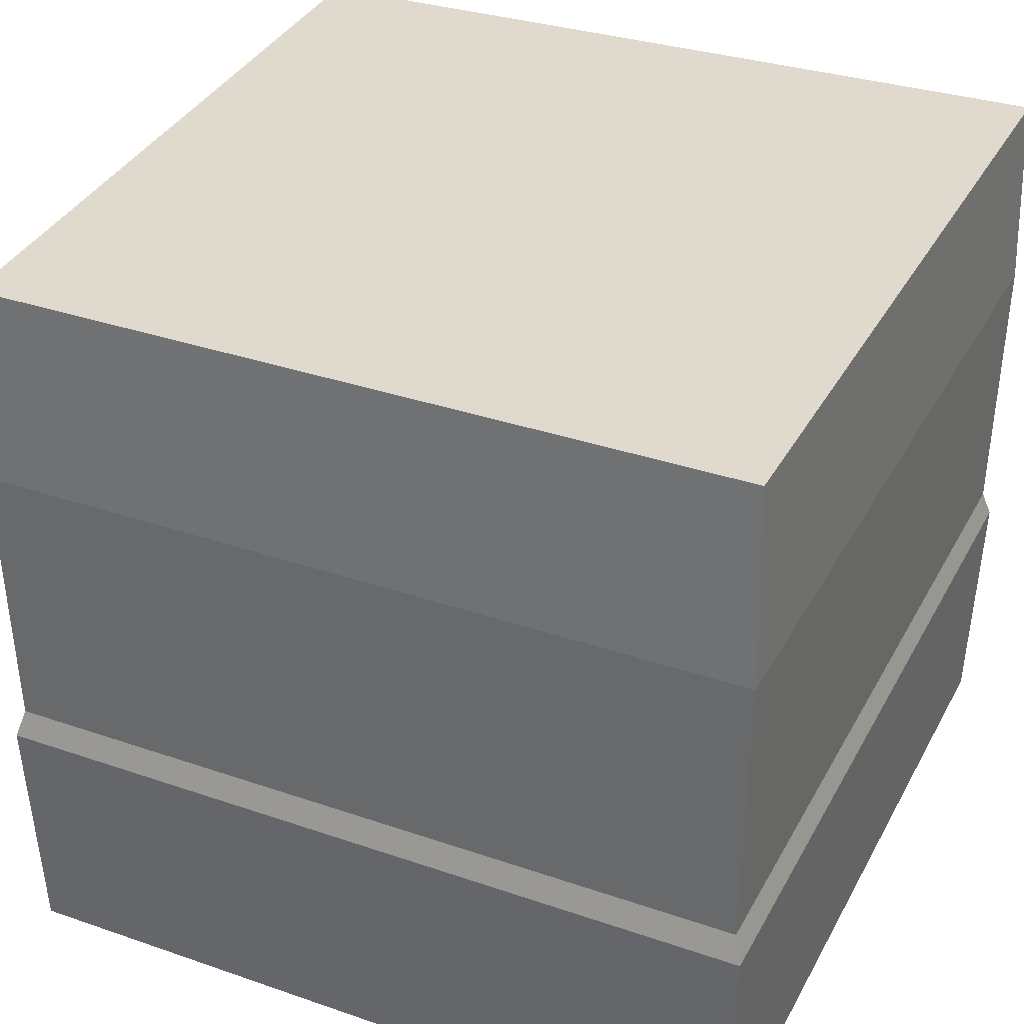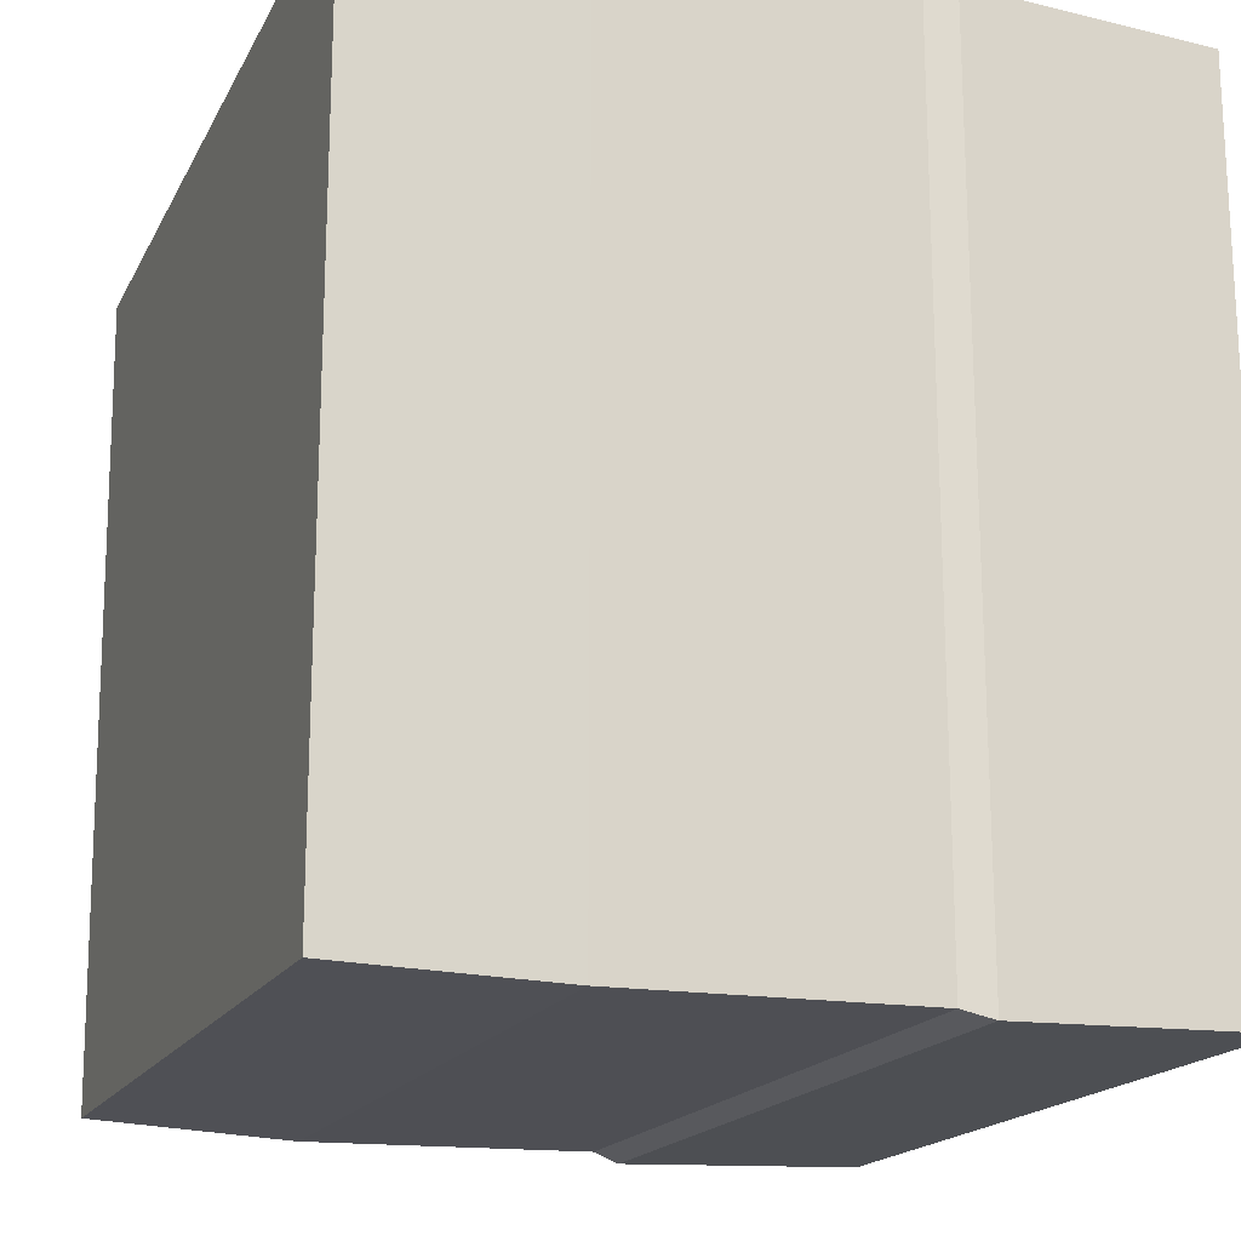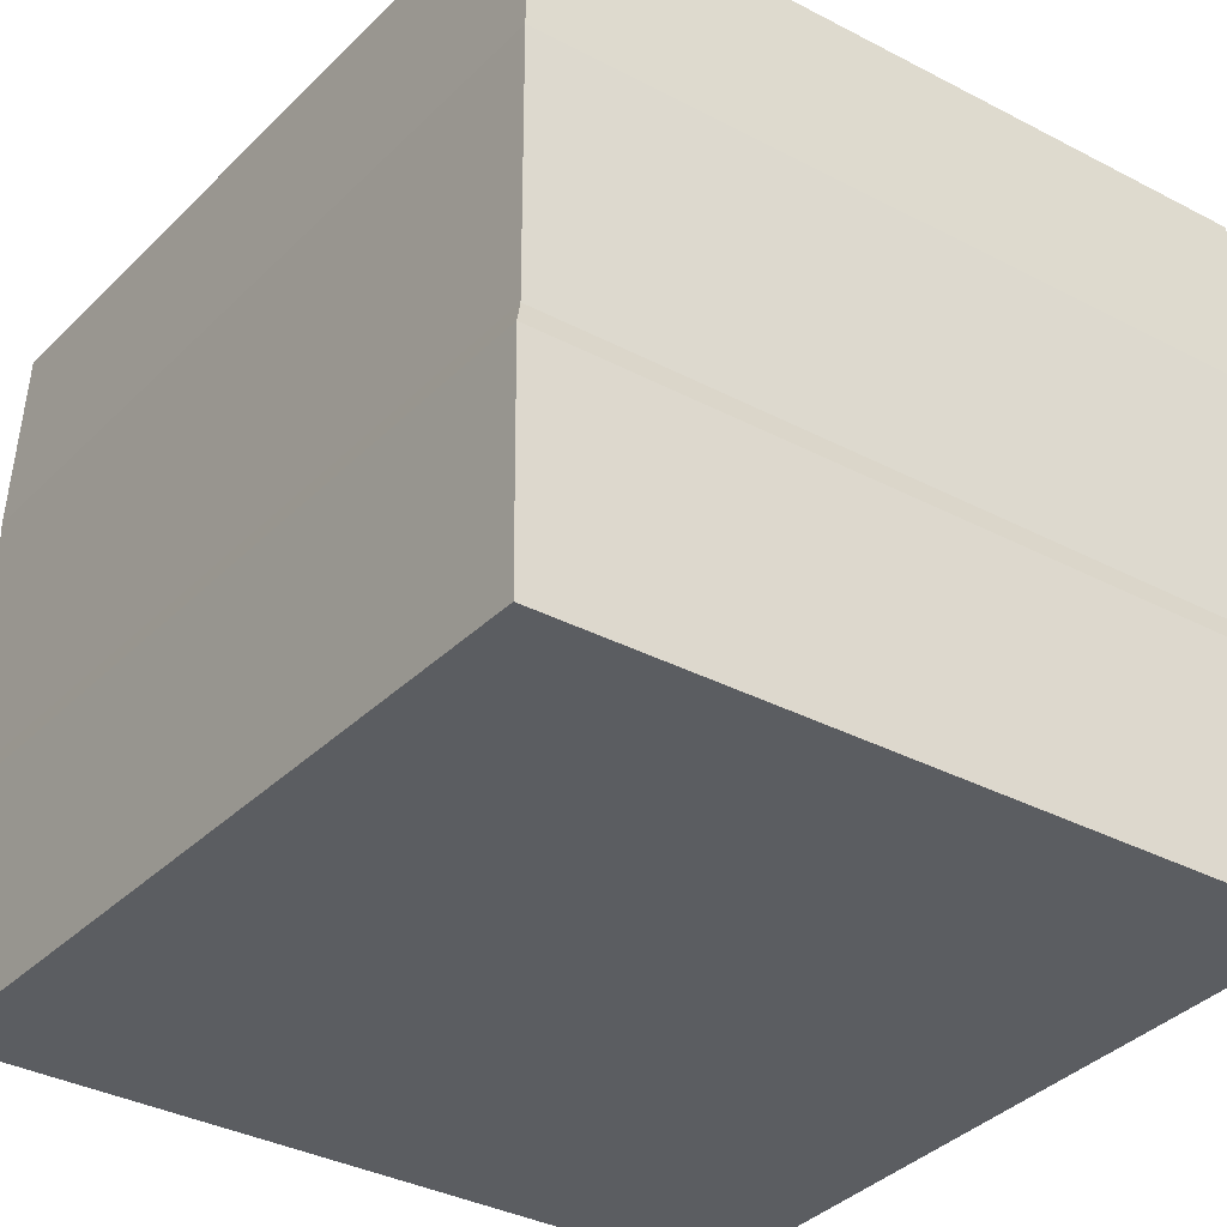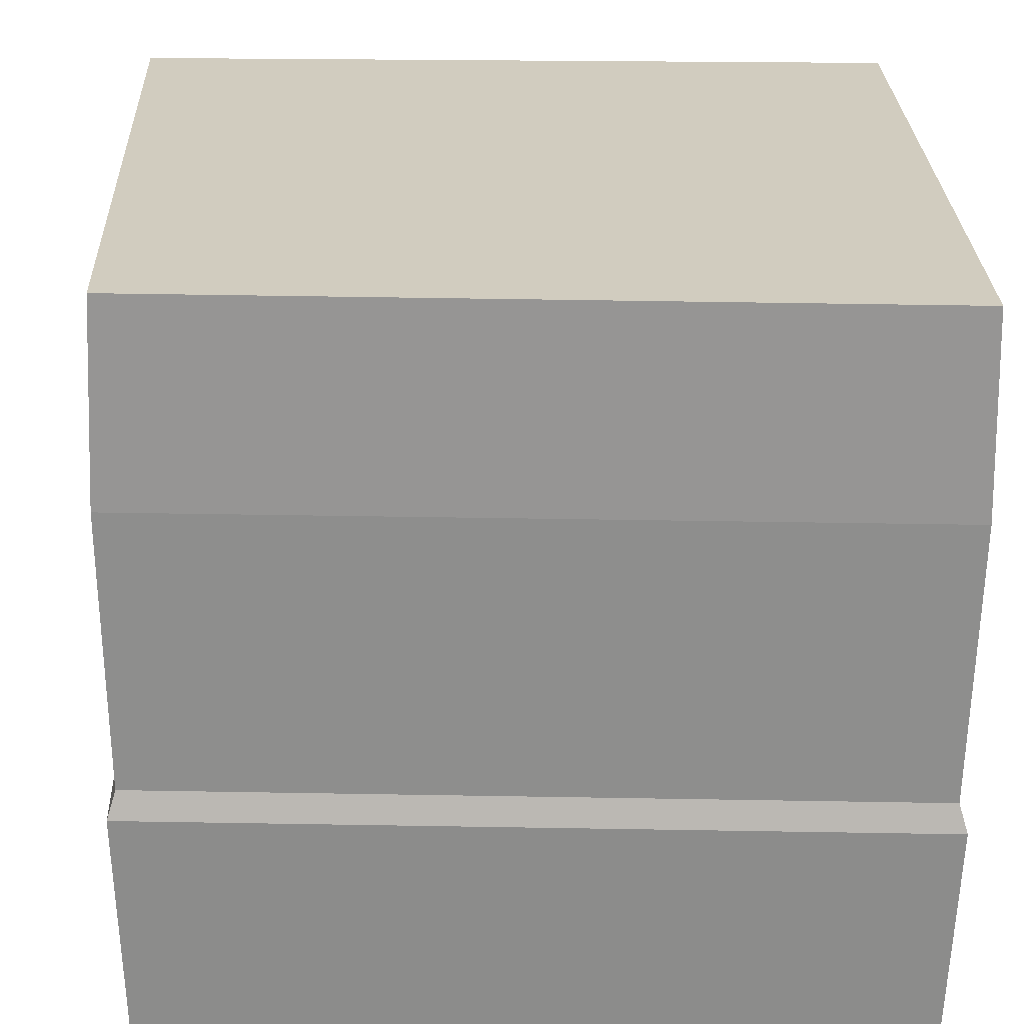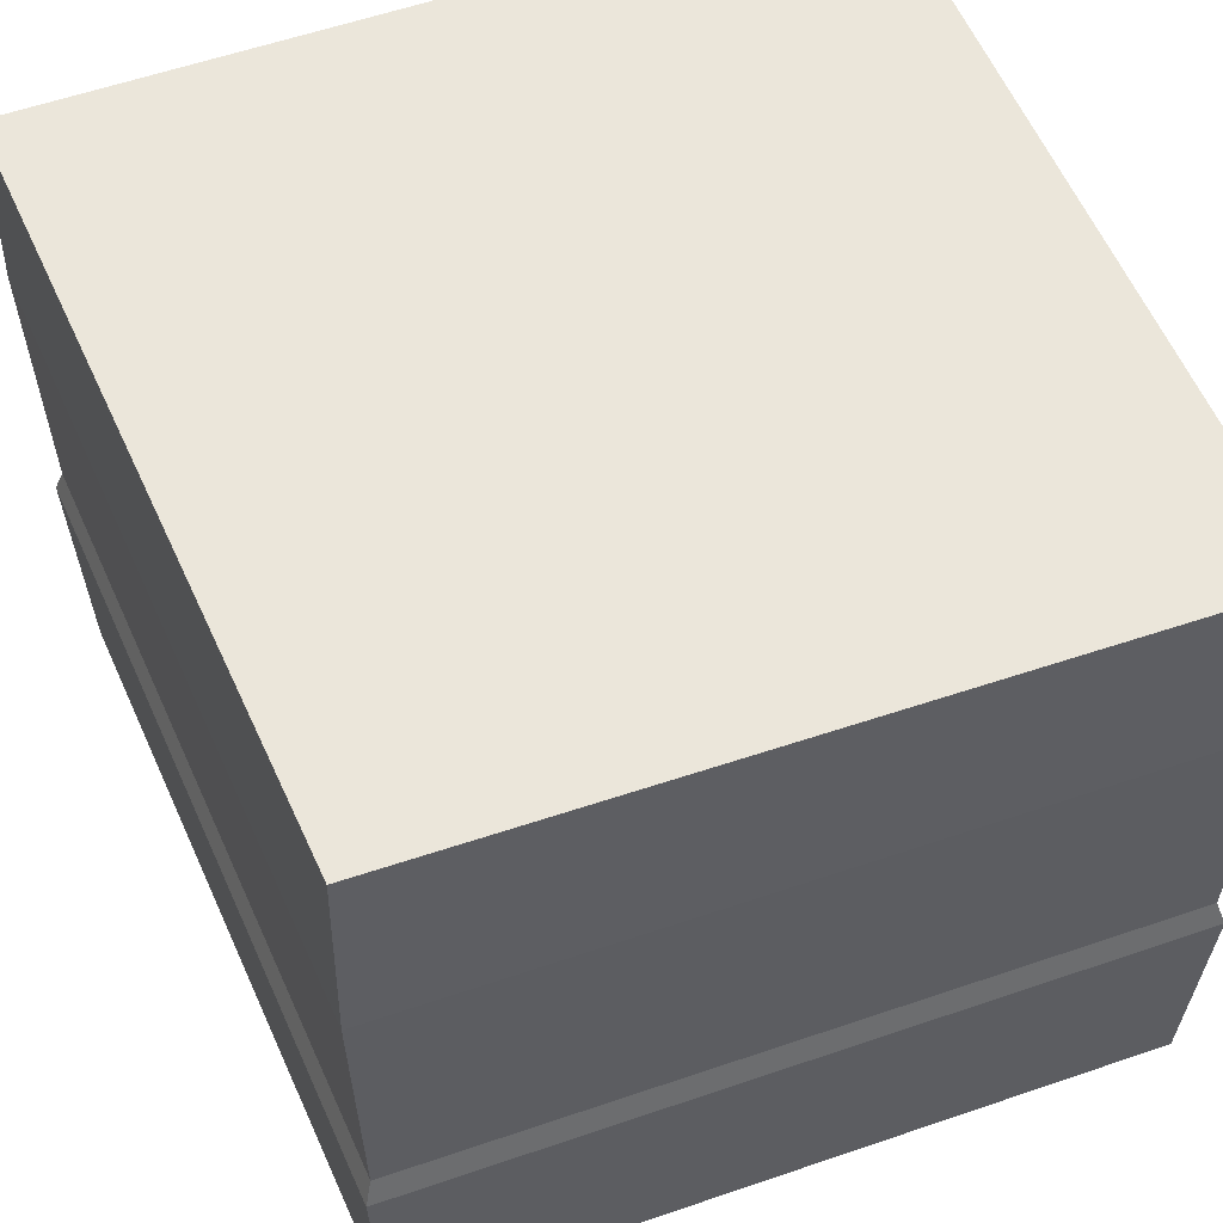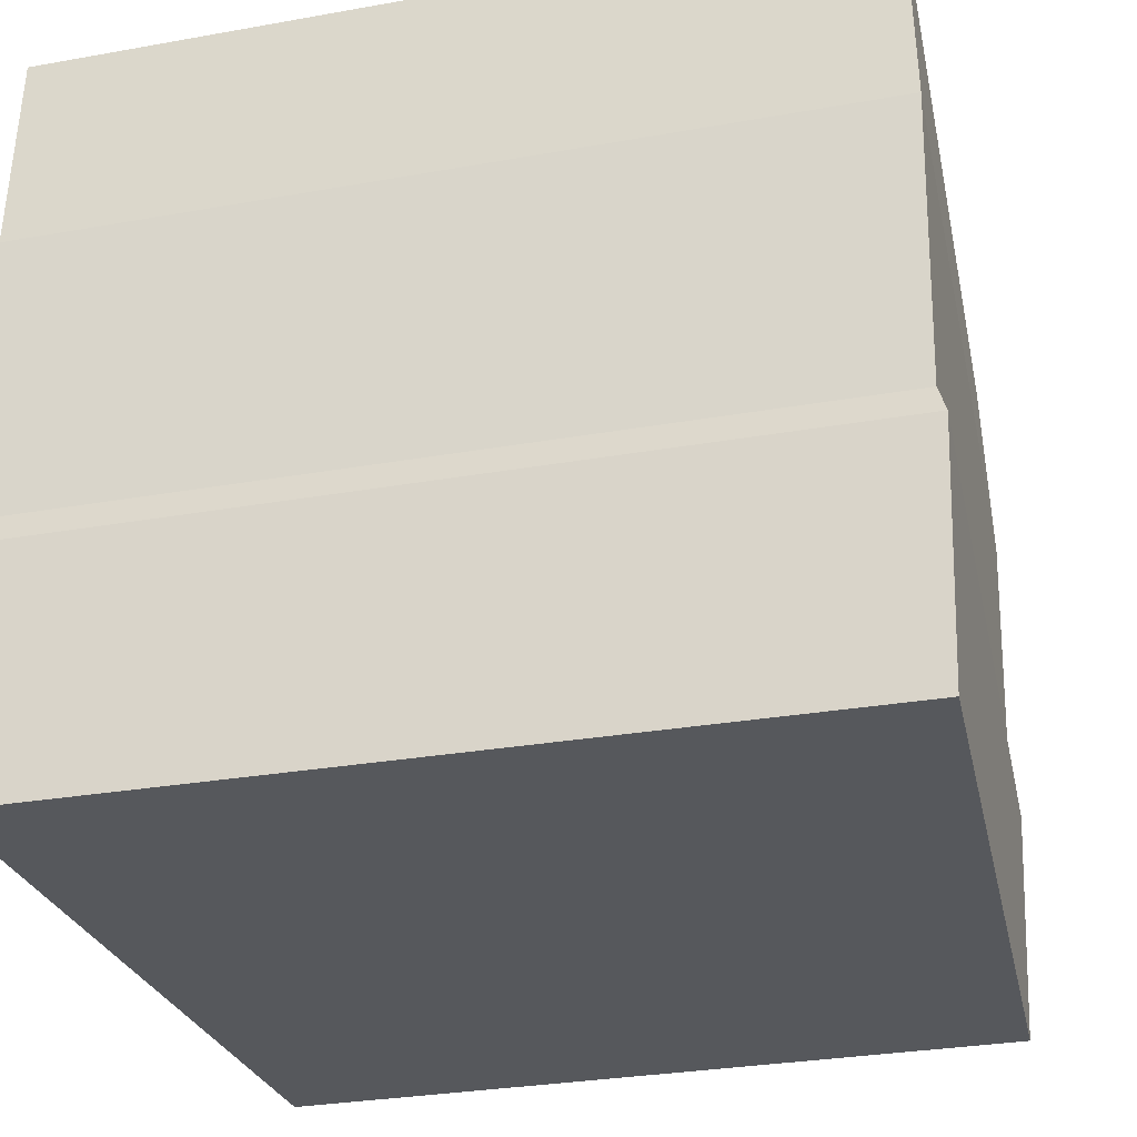
<metadata>
{"format":"obj","ext":"obj","renderer":"f3d","projection":"perspective","resolution":1024,"background":"white","views":[{"elev":32.8,"azim":-155.5,"up":"+Y"},{"elev":-18.7,"azim":-110.1,"up":"+Z"},{"elev":-35.8,"azim":144.6,"up":"+Y"},{"elev":-66.0,"azim":179.6,"up":"+Z"},{"elev":54.9,"azim":159.1,"up":"+Y"},{"elev":-28.0,"azim":15.2,"up":"+Y"}]}
</metadata>
<code>
v -0.5474 -0.5 0.5474
v 0.5474 -0.5 0.5474
v -0.547 0.5 0.547
v 0.547 0.5 0.547
v -0.547 0.5 -0.547
v 0.483 0.5 -0.524
v -0.5474 -0.5 -0.5474
v 0.4856 -0.5 -0.528
v 0.5585 -0.1788 0.5585
v -0.5585 -0.1788 0.5585
v -0.5585 -0.1788 -0.5585
v 0.4967 -0.1788 -0.5391
v 0.5473 -0.1417 0.5473
v -0.5473 -0.1417 0.5473
v -0.5473 -0.1417 -0.5473
v 0.4854 -0.1417 -0.5278
v 0.5543 0.2342 0.5543
v -0.5543 0.2342 0.5543
v -0.5543 0.2342 -0.5543
v 0.4925 0.2342 -0.5349
f 1 2 9 10
f 3 4 6 5
f 11 12 8 7
f 7 8 2 1
f 2 8 12 9
f 7 1 10 11
f 10 9 13 14
f 11 10 14 15
f 15 16 12 11
f 9 12 16 13
f 14 13 17 18
f 15 14 18 19
f 19 20 16 15
f 13 16 20 17
f 18 17 4 3
f 19 18 3 5
f 5 6 20 19
f 17 20 6 4

</code>
